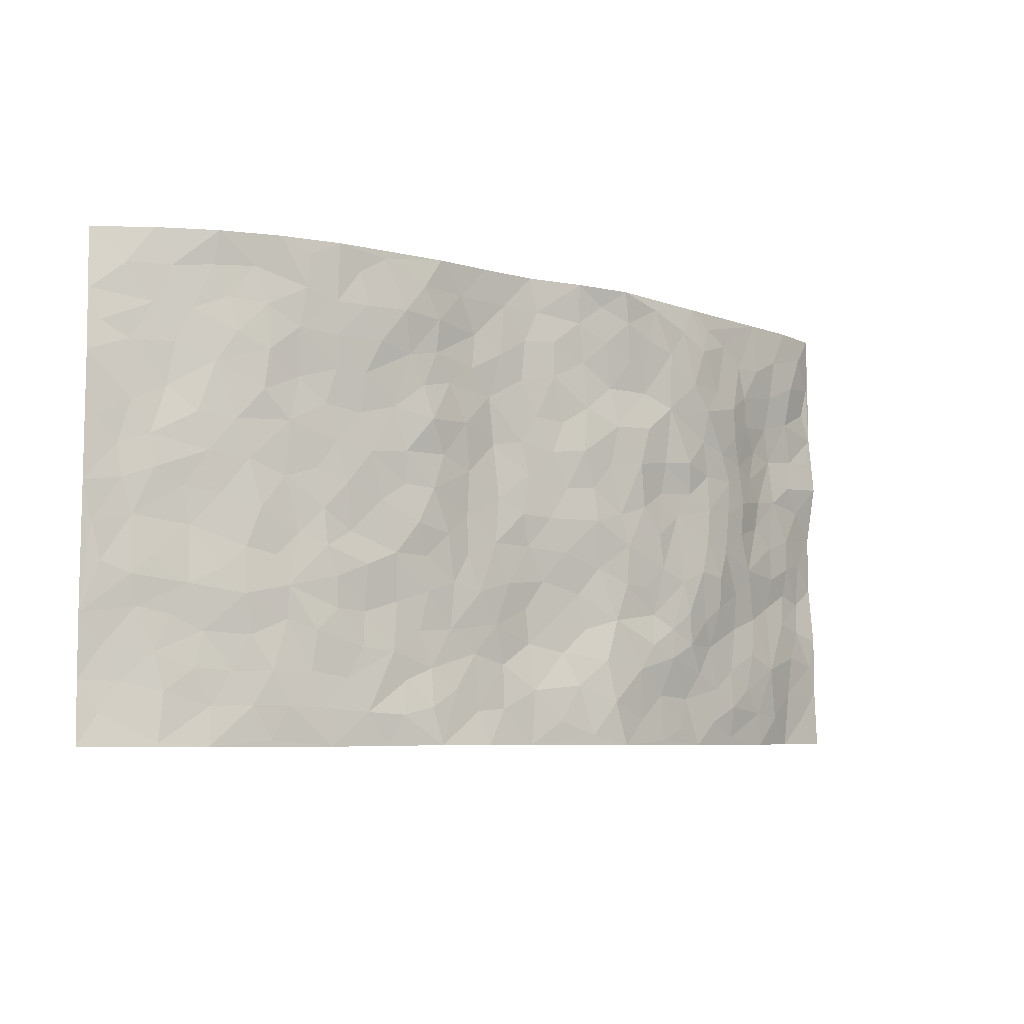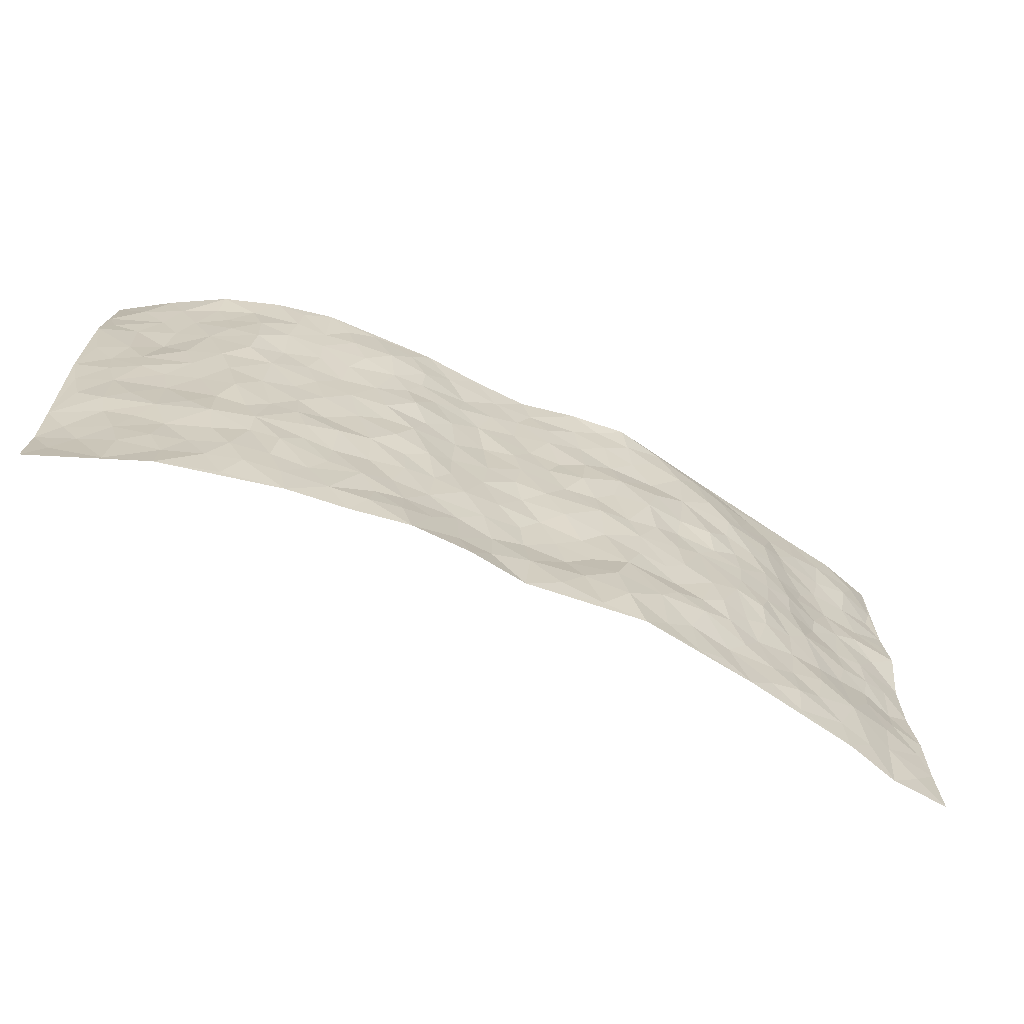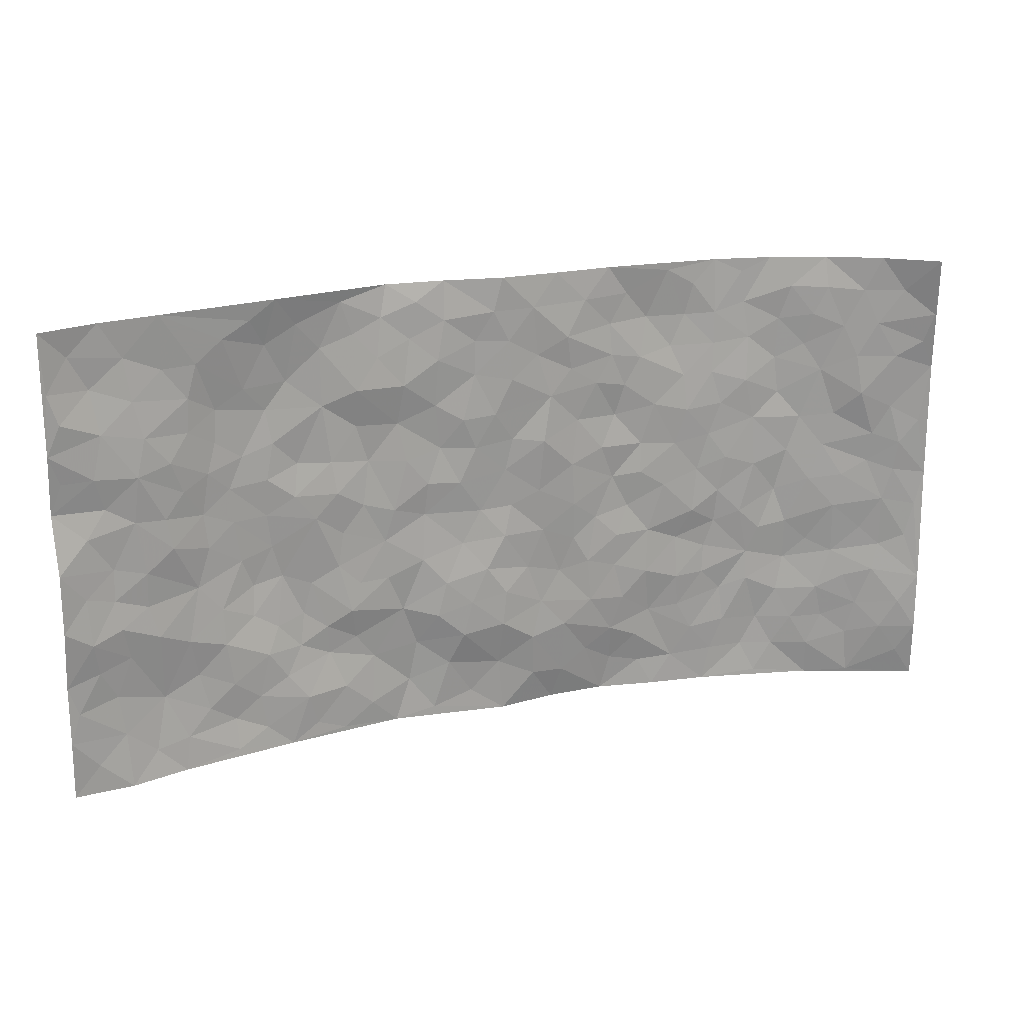
<metadata>
{"format":"obj","ext":"obj","renderer":"f3d","projection":"perspective","resolution":1024,"background":"white","views":[{"elev":-6.4,"azim":142.4,"up":"+Y"},{"elev":-66.4,"azim":156.2,"up":"+Y"},{"elev":20.4,"azim":-19.1,"up":"+Y"}]}
</metadata>
<code>
v -0.9714 0.00135 0.07984
v -0.9717 0.9961 0.09483
v 0.9662 0.002793 0.1031
v 0.9485 0.9972 0.1377
v -0.7908 0.3915 0.04662
v -0.9677 0.4992 0.09787
v -0.8487 0.3569 0.06839
v 0.0009816 0.002278 -0.03384
v -0.9703 0.2505 0.08534
v -0.9115 0.3369 0.08664
v -0.7303 0.0006504 0.03128
v -0.9706 0.1259 0.08552
v -0.7064 0.2917 0.02567
v -0.8484 0.001446 0.06789
v -0.834 0.288 0.05675
v -0.4878 0.001209 -0.01659
v -0.9496 0.1881 0.08152
v -0.2928 0.1674 -0.04945
v -0.77 0.321 0.04603
v -0.8555 0.1199 0.06113
v -0.9158 0.06363 0.07479
v -0.7911 0.06332 0.04252
v -0.6702 0.1259 0.01241
v -0.7205 0.07377 0.02565
v -0.8672 0.2069 0.06097
v -0.9013 0.2696 0.07535
v -0.7669 0.1763 0.02799
v -0.6903 0.2089 0.01291
v -0.857 0.4871 0.06214
v -0.9679 0.3744 0.09722
v -0.732 0.9971 0.03701
v -0.5344 0.2217 -0.008803
v 0.2615 0.158 -0.03841
v -0.9711 0.7467 0.09112
v -0.3683 0.3926 -0.03893
v -0.7769 0.752 0.05061
v -0.7957 0.8302 0.04911
v -0.5828 0.4415 -0.015
v -0.6017 0.6055 -0.009082
v -0.4889 0.9976 -0.008832
v -0.9491 0.6847 0.08103
v -0.6615 0.5619 0.006533
v -0.3937 0.7537 -0.03985
v -0.5093 0.279 -0.02227
v -0.4598 0.2242 -0.02995
v -0.4936 0.1614 -0.01768
v -0.4514 0.6359 -0.03819
v -0.3677 0.5596 -0.03333
v 0.1665 0.4739 -0.02842
v -0.3338 0.2213 -0.04457
v -0.2116 0.6111 -0.04415
v -0.3773 0.6289 -0.03946
v -0.3004 0.05779 -0.04194
v -0.6287 0.7103 -0.002157
v -0.3952 0.1937 -0.04002
v -0.865 0.6166 0.06157
v -0.03808 0.3486 -0.02233
v 0.05757 0.3398 -0.028
v 0.2989 0.451 -0.04423
v -0.09555 0.5521 -0.03495
v -0.1659 0.5565 -0.04044
v 0.09219 0.631 -0.01936
v -0.6309 0.3453 0.003792
v -0.7428 0.573 0.03969
v -0.9433 0.8076 0.089
v -0.5578 0.1283 -0.007162
v -0.3659 0.01202 -0.03501
v -0.7885 0.4651 0.05002
v -0.6145 0.1712 0.004931
v -0.6109 0.01739 0.006525
v -0.2441 0.002116 -0.05389
v -0.6139 0.08711 -0.001743
v -0.5445 0.05241 -0.008966
v -0.4295 0.03704 -0.0262
v -0.4487 0.1036 -0.01917
v -0.8838 0.6839 0.07268
v -0.9635 0.8714 0.09093
v -0.7302 0.5081 0.03877
v -0.001228 0.9995 -0.02526
v -0.7955 0.6741 0.05789
v -0.562 0.3139 -0.01545
v -0.5146 0.4605 -0.02786
v 0.006489 0.5721 -0.03128
v -0.04936 0.4833 -0.03512
v 0.00336 0.4204 -0.02486
v -0.1234 0.1286 -0.04068
v -0.5716 0.6699 -0.01632
v -0.9064 0.5613 0.07605
v -0.7268 0.6904 0.03839
v -0.4499 0.296 -0.03622
v -0.6281 0.2665 0.007918
v -0.504 0.6884 -0.0273
v -0.173 0.4854 -0.0462
v -0.263 0.4359 -0.04457
v -0.6469 0.6488 0.005818
v -0.01004 0.1177 -0.03229
v -0.4167 0.5099 -0.03065
v -0.3433 0.2877 -0.03258
v -0.2412 0.5037 -0.04277
v -0.1803 0.3823 -0.0381
v -0.9724 0.6225 0.07778
v -0.7015 0.6221 0.02628
v -0.8064 0.5784 0.05347
v -0.3607 0.1102 -0.03467
v -0.5235 0.5328 -0.02461
v -0.681 0.4052 0.01297
v -0.1301 0.3244 -0.02869
v -0.1498 0.2494 -0.02968
v -0.5197 0.6115 -0.02211
v 0.1088 0.7298 -0.02538
v -0.003243 0.2148 -0.01705
v -0.07297 0.2732 -0.02213
v 0.005085 0.2887 -0.01873
v -0.4308 0.363 -0.03673
v -0.1948 0.1849 -0.05097
v -0.6532 0.4872 0.006116
v -0.5584 0.38 -0.02321
v -0.4942 0.3908 -0.03304
v -0.3089 0.5239 -0.0436
v -0.2589 0.3503 -0.04174
v -0.3568 0.4667 -0.04084
v -0.2257 0.2715 -0.04521
v -0.09033 0.4114 -0.03587
v -0.5959 0.531 -0.01065
v -0.09248 0.1979 -0.02365
v -0.212 0.09405 -0.05684
v -0.3991 0.2575 -0.0351
v -0.9177 0.4367 0.08221
v -0.8594 0.4196 0.06518
v 0.09263 0.423 -0.02842
v 0.2097 0.2381 -0.03184
v 0.08291 0.5173 -0.02588
v 0.01977 0.4885 -0.03126
v 0.1669 0.3931 -0.03194
v 0.786 0.4972 0.0444
v 0.2208 0.4339 -0.03867
v 0.2678 0.3136 -0.03623
v 0.1609 0.5676 -0.02775
v 0.1227 0.9994 -0.03177
v -0.2948 0.6194 -0.05102
v 0.4265 0.8792 -0.0481
v 0.4926 0.9973 -0.04416
v -0.216 0.7809 -0.03767
v -0.05893 0.8649 -0.03485
v -0.3223 0.3482 -0.03793
v -0.4608 0.5657 -0.02777
v -0.07285 0.05333 -0.04199
v -0.157 0.02256 -0.04748
v 0.1226 0.004263 -0.05164
v 0.01275 0.861 -0.02516
v -0.01726 0.7005 -0.02702
v 0.4246 0.1966 -0.03519
v 0.3435 0.2899 -0.03288
v 0.5937 0.5259 -0.01269
v 0.5269 0.5464 -0.02126
v 0.4582 0.135 -0.03258
v 0.5265 0.2274 -0.02977
v 0.4171 0.3614 -0.03877
v 0.0227 0.6415 -0.02908
v -0.05975 0.6281 -0.03223
v -0.1476 0.7301 -0.04017
v -0.08764 0.6936 -0.03115
v -0.06069 0.7918 -0.03403
v -0.1366 0.6335 -0.04482
v 0.02041 0.7755 -0.02375
v 0.2458 0.9986 -0.04404
v -0.01993 0.9276 -0.0266
v -0.2714 0.8458 -0.04261
v -0.2009 0.88 -0.04405
v -0.3184 0.7804 -0.03649
v -0.2469 0.9976 -0.05664
v -0.2296 0.6964 -0.04922
v -0.3203 0.7002 -0.04856
v -0.1412 0.8301 -0.03561
v -0.1235 0.9986 -0.04633
v 0.2183 0.746 -0.03641
v 0.1737 0.6673 -0.03405
v 0.328 0.5947 -0.04208
v 0.2616 0.5229 -0.04358
v 0.2663 0.6657 -0.04806
v 0.426 0.7434 -0.03861
v 0.3566 0.6826 -0.0381
v 0.2864 0.7331 -0.04226
v 0.06815 0.93 -0.02459
v 0.07865 0.8239 -0.02769
v 0.146 0.8585 -0.02509
v 0.2504 0.8733 -0.04558
v 0.3226 0.7933 -0.04298
v 0.2327 0.5957 -0.03714
v -0.879 0.8652 0.05928
v -0.6811 0.8159 0.01907
v -0.8632 0.773 0.06655
v -0.8538 0.9967 0.0585
v -0.9178 0.9377 0.07192
v -0.8082 0.9197 0.04643
v -0.732 0.8844 0.02941
v -0.605 0.9285 0.008095
v -0.6614 0.8851 0.017
v -0.6857 0.7452 0.02024
v -0.5631 0.8142 -0.01529
v -0.6244 0.7811 -0.004267
v -0.5141 0.9013 -0.02157
v -0.3948 0.8781 -0.04204
v -0.5452 0.9595 -0.002475
v -0.4694 0.8162 -0.03864
v -0.4452 0.9364 -0.02981
v -0.3476 0.9725 -0.04201
v -0.5163 0.7607 -0.03198
v -0.3231 0.9009 -0.04511
v -0.2608 0.9299 -0.04948
v 0.1565 0.7854 -0.03058
v 0.2549 0.8043 -0.04118
v 0.1889 0.9338 -0.03429
v 0.3946 0.8112 -0.04773
v 0.3382 0.8802 -0.05384
v 0.3833 0.9819 -0.04458
v 0.2894 0.9375 -0.04931
v 0.4438 0.9471 -0.0427
v 0.3821 0.493 -0.03386
v 0.3267 0.5286 -0.03705
v 0.4859 0.6035 -0.02885
v 0.4336 0.6639 -0.03188
v 0.4077 0.5874 -0.03623
v 0.3553 0.1906 -0.04161
v 0.4849 0.3344 -0.03406
v 0.4619 0.5218 -0.03254
v 0.3489 0.3878 -0.03872
v -0.1255 0.915 -0.03881
v -0.1855 0.958 -0.04392
v 0.3222 0.1336 -0.03948
v 0.6135 0.01461 -0.008575
v 0.202 0.3335 -0.03239
v 0.2727 0.385 -0.03537
v 0.5861 0.2478 -0.0143
v 0.7331 0.9976 0.01389
v 0.9622 0.2516 0.1139
v 0.4942 0.8112 -0.03593
v 0.7161 0.4874 0.0195
v 0.4904 0.7461 -0.03159
v 0.9662 0.5013 0.1009
v 0.6724 0.294 -0.004559
v 0.512 0.4676 -0.02556
v 0.7747 0.3112 0.03585
v 0.5636 0.4153 -0.01578
v 0.4917 0.001632 -0.03149
v 0.09002 0.2521 -0.02889
v 0.5079 0.07686 -0.02985
v 0.1348 0.319 -0.03462
v 0.4193 0.2667 -0.03186
v 0.8646 0.2659 0.07255
v 0.6443 0.4616 -0.009531
v 0.581 0.08203 -0.02079
v 0.4515 0.4253 -0.02828
v 0.6098 0.3715 -0.01007
v 0.2885 0.2329 -0.03432
v 0.4816 0.2714 -0.03096
v 0.2656 0.08016 -0.05138
v 0.3681 0.002647 -0.04133
v 0.2456 0.003922 -0.05745
v 0.2021 0.1156 -0.04174
v 0.06866 0.1696 -0.02301
v 0.1458 0.1899 -0.02846
v 0.6157 0.1476 -0.01477
v 0.7715 0.4231 0.04128
v 0.7449 0.2215 0.03072
v 0.6525 0.08084 -0.002703
v 0.6708 0.3846 0.001168
v 0.7183 0.3394 0.0141
v 0.878 0.3268 0.07118
v 0.7431 0.5676 0.02521
v 0.6914 0.1458 0.01227
v 0.761 0.1504 0.03144
v 0.834 0.3681 0.05694
v 0.9306 0.3505 0.09317
v 0.8764 0.4393 0.07539
v 0.5854 0.3129 -0.01811
v 0.8156 0.1067 0.04987
v 0.3341 0.06434 -0.0484
v 0.4133 0.069 -0.04011
v 0.07189 0.07802 -0.03174
v 0.1435 0.07312 -0.03939
v 0.9628 0.7509 0.1043
v 0.7303 0.07944 0.02261
v 0.657 0.2159 -0.001411
v 0.9484 0.4258 0.09798
v 0.8962 0.5098 0.08198
v 0.8026 0.251 0.0503
v 0.5359 0.1482 -0.02464
v 0.7351 0.001961 0.01572
v 0.5062 0.3939 -0.03023
v 0.9262 0.06446 0.09739
v 0.9609 0.1267 0.1163
v 0.8333 0.181 0.05909
v 0.8858 0.1252 0.08612
v 0.8248 0.009828 0.05065
v 0.9219 0.1892 0.1021
v 0.6678 0.5555 -0.001091
v 0.6931 0.6326 0.004438
v 0.5879 0.6356 -0.01734
v 0.815 0.6912 0.06334
v 0.6349 0.7709 -0.01628
v 0.9434 0.626 0.09765
v 0.7642 0.6418 0.03245
v 0.8462 0.5955 0.06613
v 0.7319 0.7436 0.01974
v 0.8392 0.5309 0.05979
v 0.9039 0.5747 0.08824
v 0.8799 0.6599 0.0807
v 0.6433 0.6919 -0.01239
v 0.5679 0.7236 -0.01737
v 0.512 0.6741 -0.02591
v 0.8407 0.8521 0.07165
v 0.71 0.8707 0.01476
v 0.8027 0.7765 0.05527
v 0.8826 0.7779 0.08672
v 0.7742 0.8439 0.04029
v 0.953 0.874 0.1199
v 0.6948 0.8021 0.00448
v 0.9359 0.8116 0.1059
v 0.738 0.9312 0.02479
v 0.8425 0.9986 0.07247
v 0.6144 0.9976 -0.02238
v 0.8115 0.9257 0.05614
v 0.8905 0.928 0.09257
v 0.6617 0.934 -0.00255
v 0.56 0.9006 -0.03091
v 0.4947 0.8805 -0.0383
v 0.5536 0.9688 -0.0332
v 0.5729 0.8212 -0.02558
v 0.6388 0.8602 -0.01352
f 29 6 128
f 12 21 20
f 26 10 9
f 55 45 46
f 27 19 15
f 26 9 17
f 101 6 88
f 12 1 21
f 7 15 19
f 125 86 96
f 84 123 85
f 129 29 128
f 25 27 15
f 12 20 17
f 73 75 66
f 22 14 11
f 26 17 25
f 9 12 17
f 25 15 26
f 5 129 7
f 52 146 48
f 55 18 50
f 7 19 5
f 20 27 25
f 124 82 105
f 41 76 34
f 20 14 22
f 14 20 21
f 14 21 1
f 24 22 11
f 24 27 22
f 72 66 69
f 69 32 91
f 70 24 11
f 24 23 27
f 17 20 25
f 27 20 22
f 10 15 7
f 10 26 15
f 23 28 27
f 27 13 19
f 28 23 69
f 13 27 28
f 119 121 94
f 10 7 129
f 6 30 128
f 9 10 30
f 36 192 80
f 80 102 89
f 118 81 44
f 64 103 78
f 115 126 86
f 45 32 46
f 91 63 13
f 129 68 29
f 95 87 54
f 95 54 199
f 202 40 204
f 82 97 105
f 29 88 6
f 18 55 104
f 148 126 71
f 38 82 124
f 50 18 122
f 117 82 38
f 5 19 106
f 82 117 118
f 80 64 102
f 127 45 55
f 194 77 190
f 98 35 114
f 39 124 105
f 127 50 98
f 106 19 13
f 66 75 46
f 39 95 42
f 63 117 38
f 95 89 102
f 101 56 76
f 51 140 99
f 18 53 126
f 62 83 132
f 45 127 90
f 112 113 57
f 103 29 68
f 130 85 58
f 109 39 105
f 35 94 121
f 113 246 58
f 151 165 163
f 120 100 94
f 114 127 98
f 192 190 65
f 95 39 87
f 36 191 37
f 67 104 74
f 56 101 88
f 13 63 106
f 192 34 76
f 268 241 243
f 108 115 125
f 93 84 60
f 133 84 85
f 156 288 157
f 101 76 41
f 80 103 64
f 105 97 146
f 99 61 51
f 92 109 47
f 125 96 111
f 158 227 153
f 75 104 55
f 69 66 32
f 81 91 32
f 106 78 68
f 42 64 78
f 77 34 65
f 24 70 72
f 75 73 16
f 16 71 67
f 2 34 77
f 13 28 91
f 103 56 88
f 56 80 76
f 72 69 23
f 11 16 70
f 16 73 70
f 16 67 74
f 115 18 126
f 24 72 23
f 73 72 70
f 16 74 75
f 72 73 66
f 32 45 44
f 84 83 60
f 66 46 32
f 78 106 116
f 117 63 81
f 67 53 104
f 103 68 78
f 69 91 28
f 36 80 89
f 106 38 116
f 106 68 5
f 81 118 117
f 62 132 138
f 32 44 81
f 53 67 71
f 57 58 85
f 123 100 107
f 93 60 61
f 33 230 224
f 8 96 147
f 132 133 130
f 140 48 119
f 93 100 123
f 122 98 50
f 164 60 160
f 53 71 126
f 125 112 108
f 193 194 195
f 75 55 46
f 63 91 81
f 56 103 80
f 196 198 31
f 18 104 53
f 121 48 97
f 38 106 63
f 118 97 82
f 97 35 121
f 51 172 140
f 130 134 49
f 87 39 109
f 288 252 263
f 97 114 35
f 47 43 92
f 57 113 58
f 248 130 58
f 34 101 41
f 114 90 127
f 116 124 42
f 145 94 35
f 118 114 97
f 167 79 175
f 98 145 35
f 85 123 57
f 43 47 52
f 199 36 89
f 42 78 116
f 159 83 62
f 88 29 103
f 74 104 75
f 118 44 90
f 173 140 172
f 42 95 102
f 190 192 37
f 65 190 77
f 89 95 199
f 125 111 112
f 92 87 109
f 18 115 122
f 177 180 176
f 112 57 107
f 109 105 146
f 93 94 100
f 285 286 275
f 96 86 147
f 137 232 131
f 57 123 107
f 87 92 208
f 49 134 136
f 132 130 49
f 161 164 162
f 50 127 55
f 122 108 107
f 122 107 100
f 48 140 52
f 118 90 114
f 99 119 94
f 123 84 93
f 36 37 192
f 48 121 119
f 120 122 100
f 39 42 124
f 38 124 116
f 248 58 246
f 44 45 90
f 98 122 120
f 146 52 47
f 94 93 99
f 168 209 170
f 212 183 188
f 202 197 200
f 42 102 64
f 107 108 112
f 99 93 61
f 8 280 96
f 112 111 113
f 125 115 86
f 115 108 122
f 128 30 10
f 5 68 129
f 10 129 128
f 132 49 138
f 83 84 133
f 130 133 85
f 83 133 132
f 248 134 130
f 156 152 224
f 151 110 165
f 212 186 211
f 153 224 249
f 254 251 244
f 246 261 262
f 225 158 249
f 49 136 179
f 185 184 150
f 214 188 181
f 181 188 182
f 161 163 174
f 143 170 172
f 110 211 185
f 184 79 167
f 174 228 169
f 62 110 159
f 163 150 144
f 210 169 229
f 170 143 168
f 176 211 110
f 98 120 145
f 94 145 120
f 48 146 97
f 109 146 47
f 148 86 126
f 147 86 148
f 71 8 148
f 8 147 148
f 244 276 254
f 232 136 134
f 174 143 161
f 60 83 160
f 163 162 151
f 159 160 83
f 261 281 262
f 259 281 149
f 219 220 59
f 246 113 111
f 33 255 131
f 157 256 152
f 137 255 153
f 230 278 279
f 262 260 33
f 154 155 242
f 131 255 137
f 248 131 232
f 281 280 149
f 259 258 278
f 220 179 59
f 159 151 160
f 162 160 151
f 164 61 60
f 228 174 144
f 144 174 163
f 159 110 151
f 161 172 164
f 186 184 185
f 161 162 163
f 61 164 51
f 160 162 164
f 187 217 213
f 150 163 165
f 205 202 200
f 79 184 139
f 170 43 173
f 174 169 143
f 161 143 172
f 167 144 150
f 176 180 183
f 172 170 173
f 223 226 221
f 185 150 165
f 99 140 119
f 207 206 203
f 172 51 164
f 43 52 173
f 173 52 140
f 167 175 228
f 228 229 169
f 210 168 169
f 177 110 62
f 189 138 179
f 62 138 177
f 136 232 233
f 181 182 222
f 150 184 167
f 178 180 189
f 49 179 138
f 177 138 189
f 180 178 182
f 178 179 220
f 307 308 304
f 222 223 221
f 215 187 188
f 176 183 212
f 187 213 186
f 214 215 188
f 185 211 186
f 237 181 239
f 182 188 183
f 110 185 165
f 216 215 141
f 211 176 212
f 182 183 180
f 176 110 177
f 213 184 186
f 178 189 179
f 177 189 180
f 195 190 37
f 197 198 200
f 195 194 190
f 34 192 65
f 80 192 76
f 37 196 195
f 194 2 77
f 193 2 194
f 196 37 191
f 31 193 195
f 198 196 191
f 31 195 196
f 199 201 191
f 197 204 31
f 198 191 201
f 31 198 197
f 201 199 54
f 36 199 191
f 54 208 201
f 208 43 205
f 208 54 87
f 198 201 200
f 206 205 203
f 43 170 203
f 210 207 209
f 40 202 206
f 31 204 40
f 197 202 204
f 208 205 200
f 43 203 205
f 205 206 202
f 203 209 207
f 171 40 207
f 40 206 207
f 208 200 201
f 43 208 92
f 170 209 203
f 168 143 169
f 207 210 171
f 168 210 209
f 188 187 212
f 212 187 186
f 166 139 213
f 184 213 139
f 237 214 181
f 215 214 141
f 216 141 218
f 213 217 166
f 142 166 216
f 217 216 166
f 187 215 217
f 216 217 215
f 237 141 214
f 142 216 218
f 223 222 182
f 179 136 59
f 223 220 219
f 267 238 251
f 237 327 141
f 223 182 178
f 158 290 253
f 220 223 178
f 59 233 227
f 233 59 136
f 248 246 131
f 153 249 158
f 251 254 267
f 223 219 226
f 111 261 246
f 297 251 238
f 276 256 157
f 167 228 144
f 229 228 175
f 175 171 229
f 229 171 210
f 260 257 33
f 265 271 272
f 266 289 283
f 269 243 250
f 249 224 152
f 266 283 271
f 227 233 137
f 253 227 158
f 325 313 320
f 135 264 275
f 310 329 239
f 270 298 297
f 249 256 225
f 275 273 269
f 311 222 221
f 155 154 299
f 234 276 157
f 310 311 299
f 222 239 181
f 221 226 155
f 266 263 252
f 242 290 244
f 264 273 275
f 273 264 243
f 242 244 154
f 276 290 225
f 288 234 157
f 240 282 302
f 275 286 306
f 225 290 158
f 234 263 284
f 241 254 276
f 233 232 137
f 137 153 227
f 264 135 238
f 244 251 154
f 260 259 257
f 227 253 219
f 33 224 255
f 154 297 299
f 240 302 307
f 297 154 251
f 264 268 243
f 253 226 219
f 271 284 263
f 277 294 293
f 290 242 253
f 241 234 284
f 59 227 219
f 242 155 226
f 252 245 231
f 157 152 156
f 257 230 33
f 152 256 249
f 278 230 257
f 262 33 131
f 224 153 255
f 259 278 257
f 134 248 232
f 230 279 224
f 96 261 111
f 261 96 280
f 280 281 261
f 246 262 131
f 252 247 245
f 268 267 241
f 283 277 272
f 288 247 252
f 275 274 285
f 295 291 294
f 267 268 264
f 263 234 288
f 309 310 299
f 290 276 244
f 283 272 271
f 267 254 241
f 265 243 241
f 236 240 285
f 297 238 270
f 303 305 298
f 241 276 234
f 221 155 299
f 272 277 293
f 250 243 287
f 286 285 240
f 284 271 265
f 271 263 266
f 295 3 291
f 225 256 276
f 241 284 265
f 289 266 231
f 3 292 291
f 321 235 323
f 293 294 296
f 279 278 258
f 245 279 258
f 279 156 224
f 260 281 259
f 280 8 149
f 262 281 260
f 231 266 252
f 267 264 238
f 306 304 270
f 283 289 295
f 243 269 273
f 236 269 250
f 294 292 296
f 274 236 285
f 269 274 275
f 250 287 293
f 245 289 231
f 236 274 269
f 156 279 247
f 242 226 253
f 247 279 245
f 243 265 287
f 288 156 247
f 265 272 293
f 296 292 236
f 293 287 265
f 295 294 277
f 277 283 295
f 236 250 296
f 289 3 295
f 292 294 291
f 293 296 250
f 300 304 308
f 325 320 235
f 329 330 326
f 270 304 303
f 270 303 298
f 309 305 301
f 135 306 270
f 299 297 298
f 298 309 299
f 238 135 270
f 300 314 305
f 303 300 305
f 304 306 307
f 300 303 304
f 282 319 315
f 322 325 235
f 275 306 135
f 307 306 286
f 240 307 286
f 308 307 302
f 302 282 308
f 308 282 315
f 305 309 298
f 310 309 301
f 310 301 329
f 310 239 311
f 222 311 239
f 299 311 221
f 319 312 315
f 312 323 316
f 301 305 318
f 305 314 316
f 300 308 315
f 316 314 312
f 312 314 315
f 315 314 300
f 323 312 324
f 316 313 318
f 282 4 317
f 330 313 325
f 4 321 324
f 235 320 323
f 282 317 319
f 312 319 317
f 326 325 322
f 316 320 313
f 316 318 305
f 142 218 327
f 327 218 141
f 316 323 320
f 324 312 317
f 4 324 317
f 321 323 324
f 318 313 330
f 328 326 322
f 326 327 329
f 329 327 237
f 326 328 327
f 322 142 328
f 327 328 142
f 329 237 239
f 301 318 330
f 326 330 325
f 330 329 301

</code>
